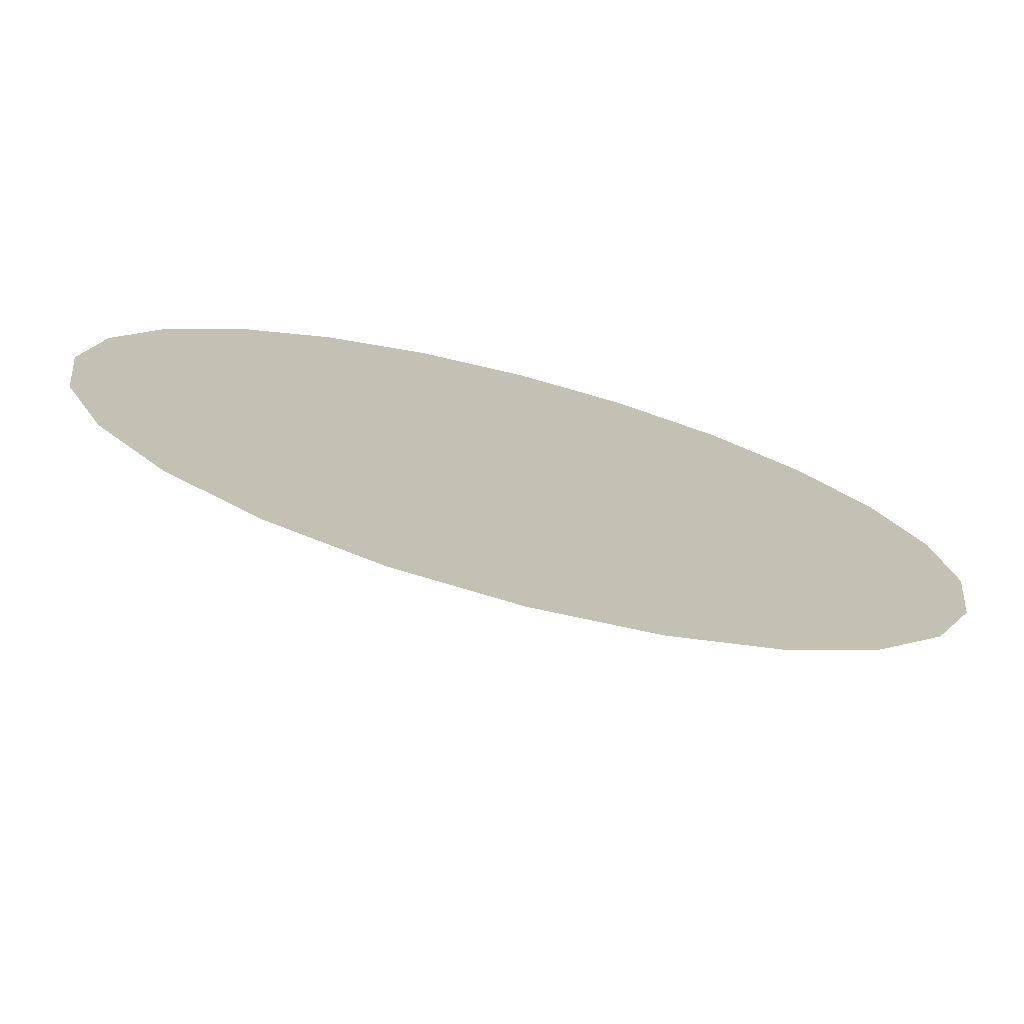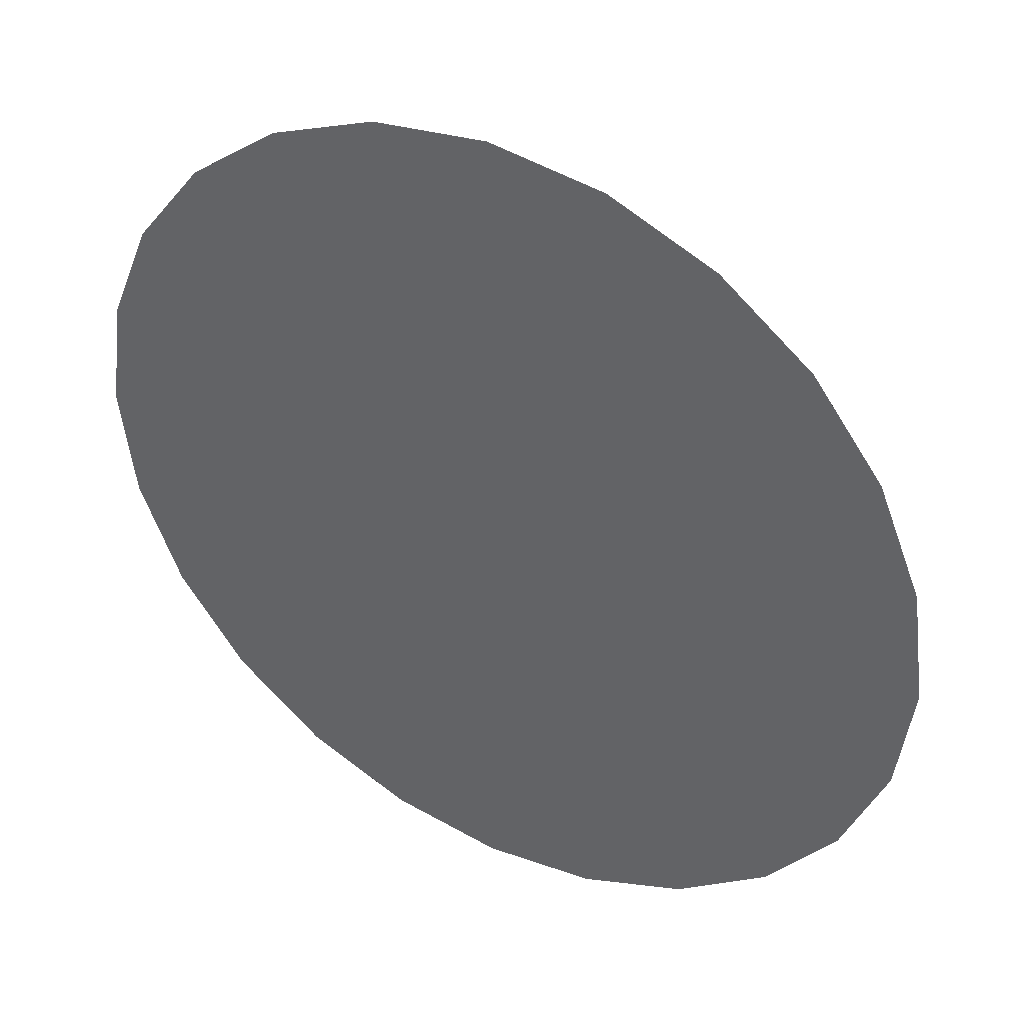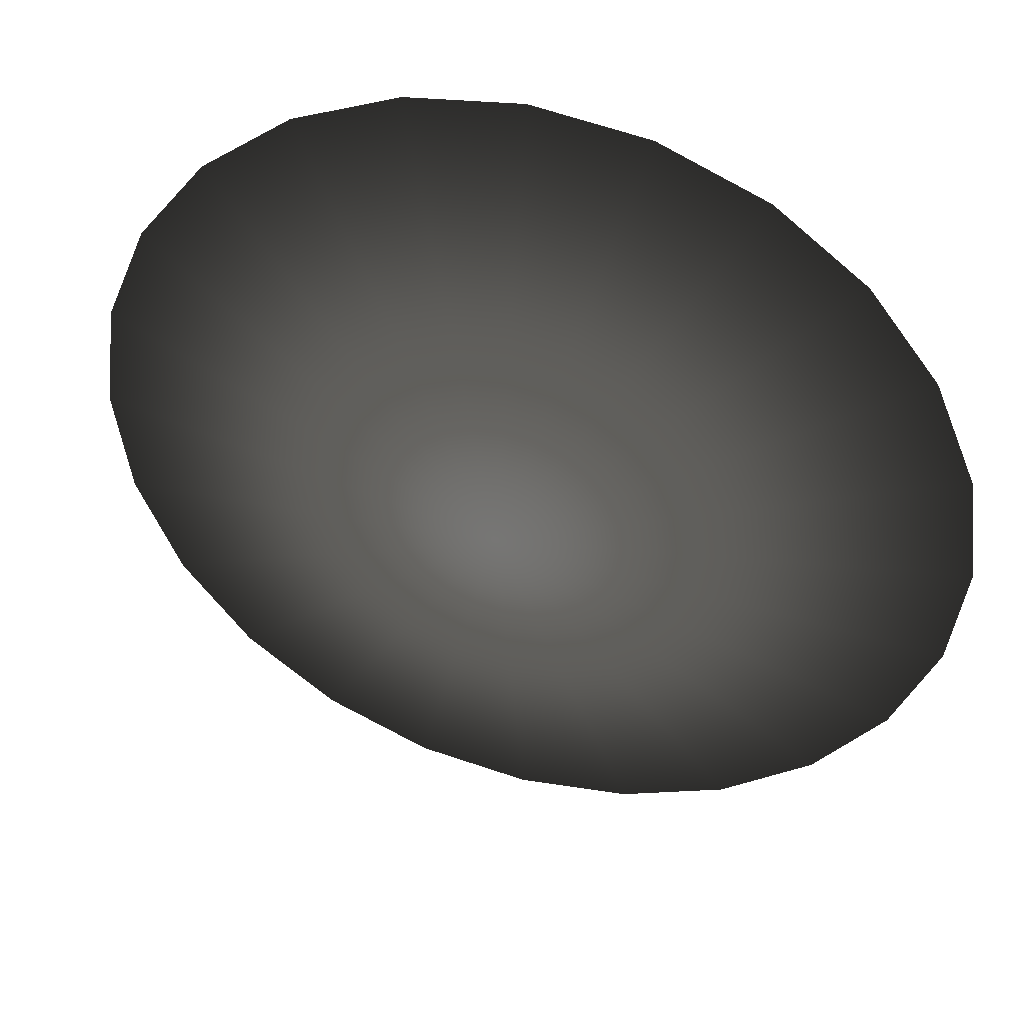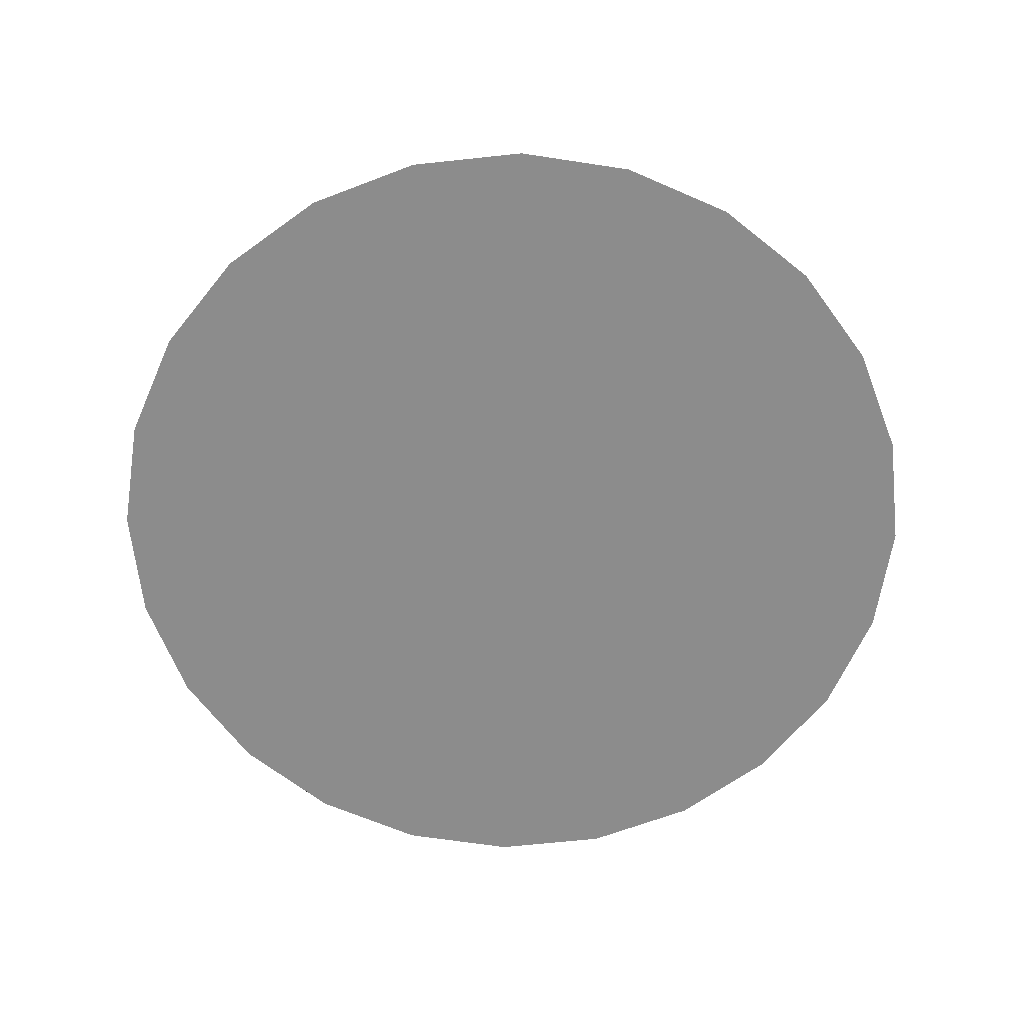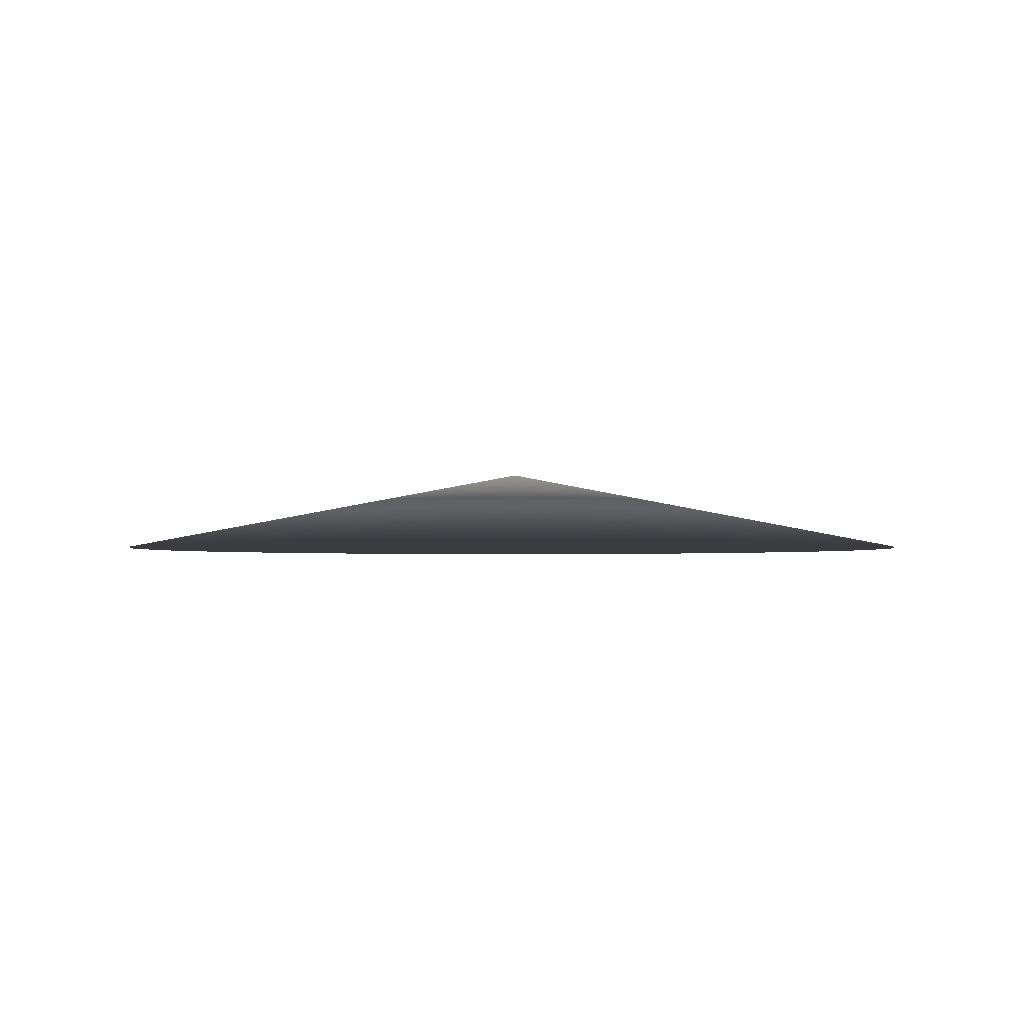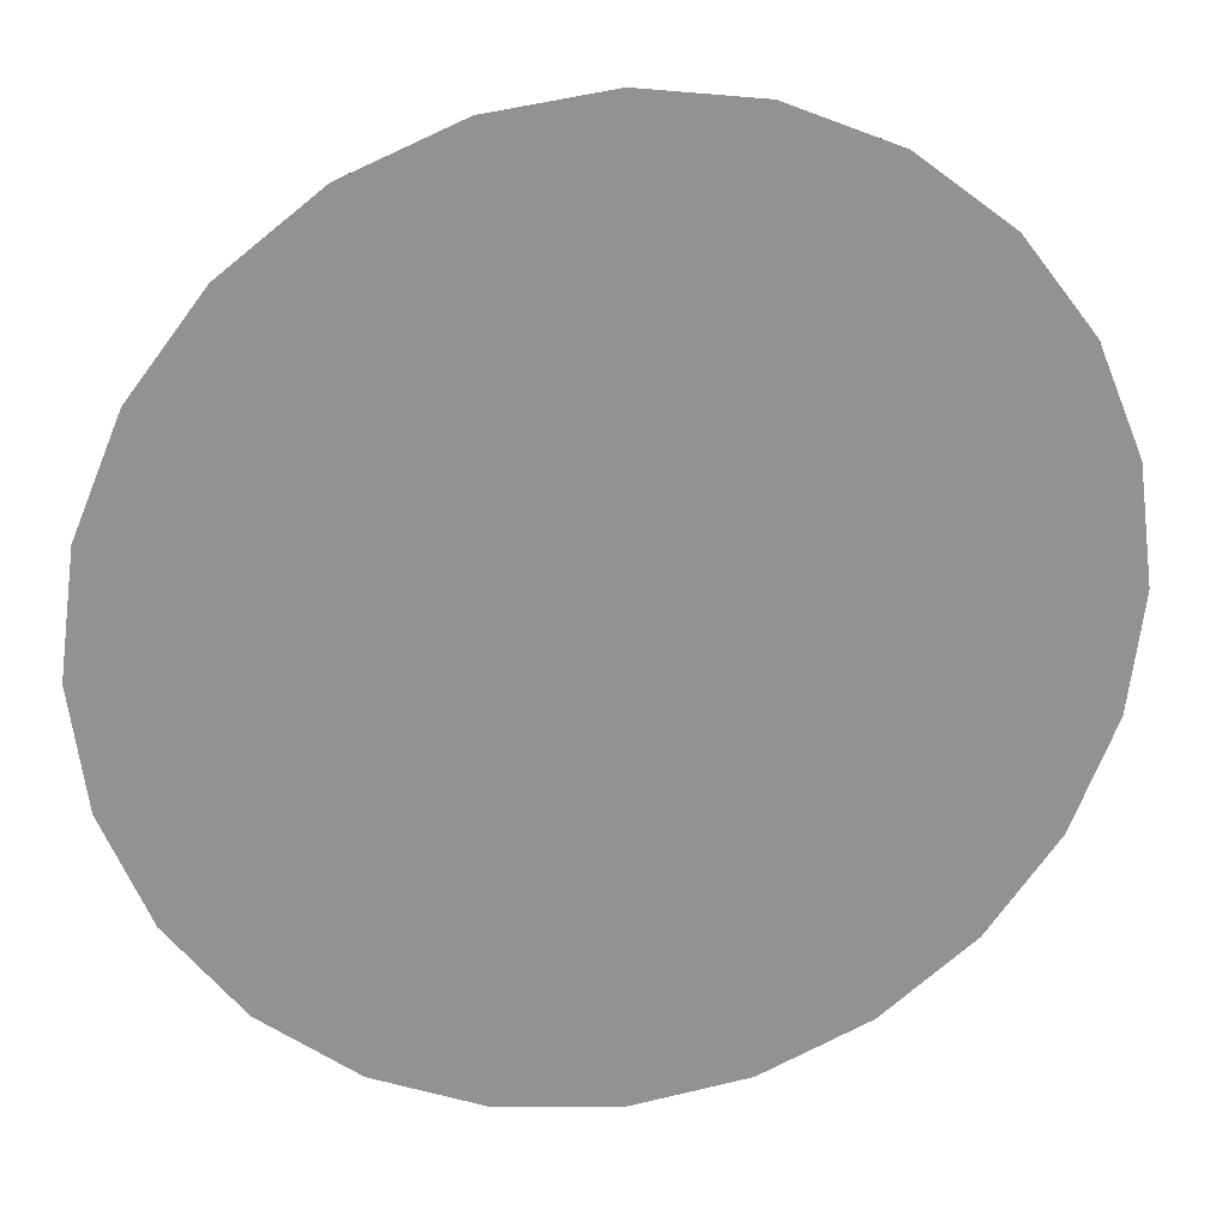
<metadata>
{"format":"obj","ext":"obj","renderer":"f3d","projection":"perspective","resolution":1024,"background":"white","views":[{"elev":-74.9,"azim":-14.6,"up":"+Z"},{"elev":40.4,"azim":29.6,"up":"+Z"},{"elev":43.0,"azim":-163.0,"up":"+Z"},{"elev":-64.2,"azim":13.7,"up":"+Y"},{"elev":-2.0,"azim":-29.5,"up":"+Y"},{"elev":23.7,"azim":-12.0,"up":"+Z"}]}
</metadata>
<code>
v -0.1004 -0.256 0.2829
v -0.07348 -0.256 0.3295
v -0.08999 -0.256 0.308
v -0.05196 -0.256 0.346
v -0.02689 -0.256 0.3564
v 9.76e-07 -0.256 0.3599
v 0.0269 -0.256 0.3564
v 0.05196 -0.256 0.346
v 0.07348 -0.256 0.3295
v 0.09 -0.256 0.308
v 0.1004 -0.256 0.2829
v 0.1039 -0.256 0.256
v 0.1004 -0.256 0.2291
v 0.09 -0.256 0.204
v 0.07348 -0.256 0.1825
v 0.05196 -0.256 0.166
v 0.0269 -0.256 0.1556
v 9.76e-07 -0.256 0.1521
v -0.02689 -0.256 0.1556
v -0.05196 -0.256 0.166
v -0.07348 -0.256 0.1825
v -0.08999 -0.256 0.204
v -0.1004 -0.256 0.2291
v -0.1039 -0.256 0.256
v 0.0009122 -0.2358 0.256
g node_id3
f 1 2 3
f 1 4 2
f 1 5 4
f 1 6 5
f 1 7 6
f 1 8 7
f 1 9 8
f 1 10 9
f 1 11 10
f 1 12 11
f 1 13 12
f 1 14 13
f 1 15 14
f 1 16 15
f 1 17 16
f 1 18 17
f 1 19 18
f 1 20 19
f 1 21 20
f 1 22 21
f 1 23 22
f 1 24 23
f 24 1 25
f 1 3 25
f 3 2 25
f 2 4 25
f 4 5 25
f 5 6 25
f 6 7 25
f 7 8 25
f 8 9 25
f 9 10 25
f 10 11 25
f 11 12 25
f 12 13 25
f 13 14 25
f 14 15 25
f 15 16 25
f 16 17 25
f 17 18 25
f 18 19 25
f 19 20 25
f 20 21 25
f 21 22 25
f 22 23 25
f 23 24 25

</code>
